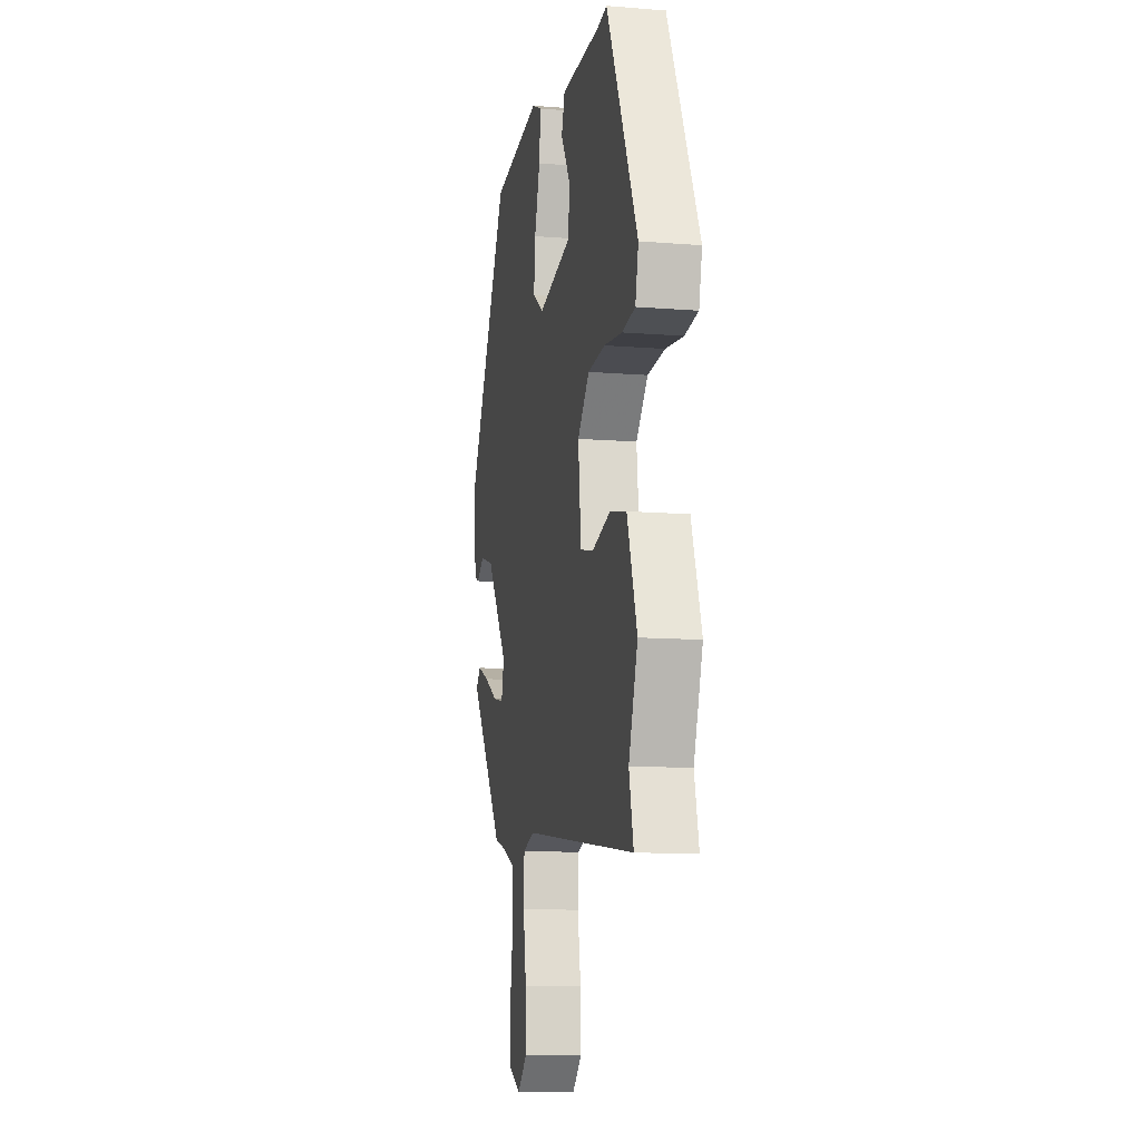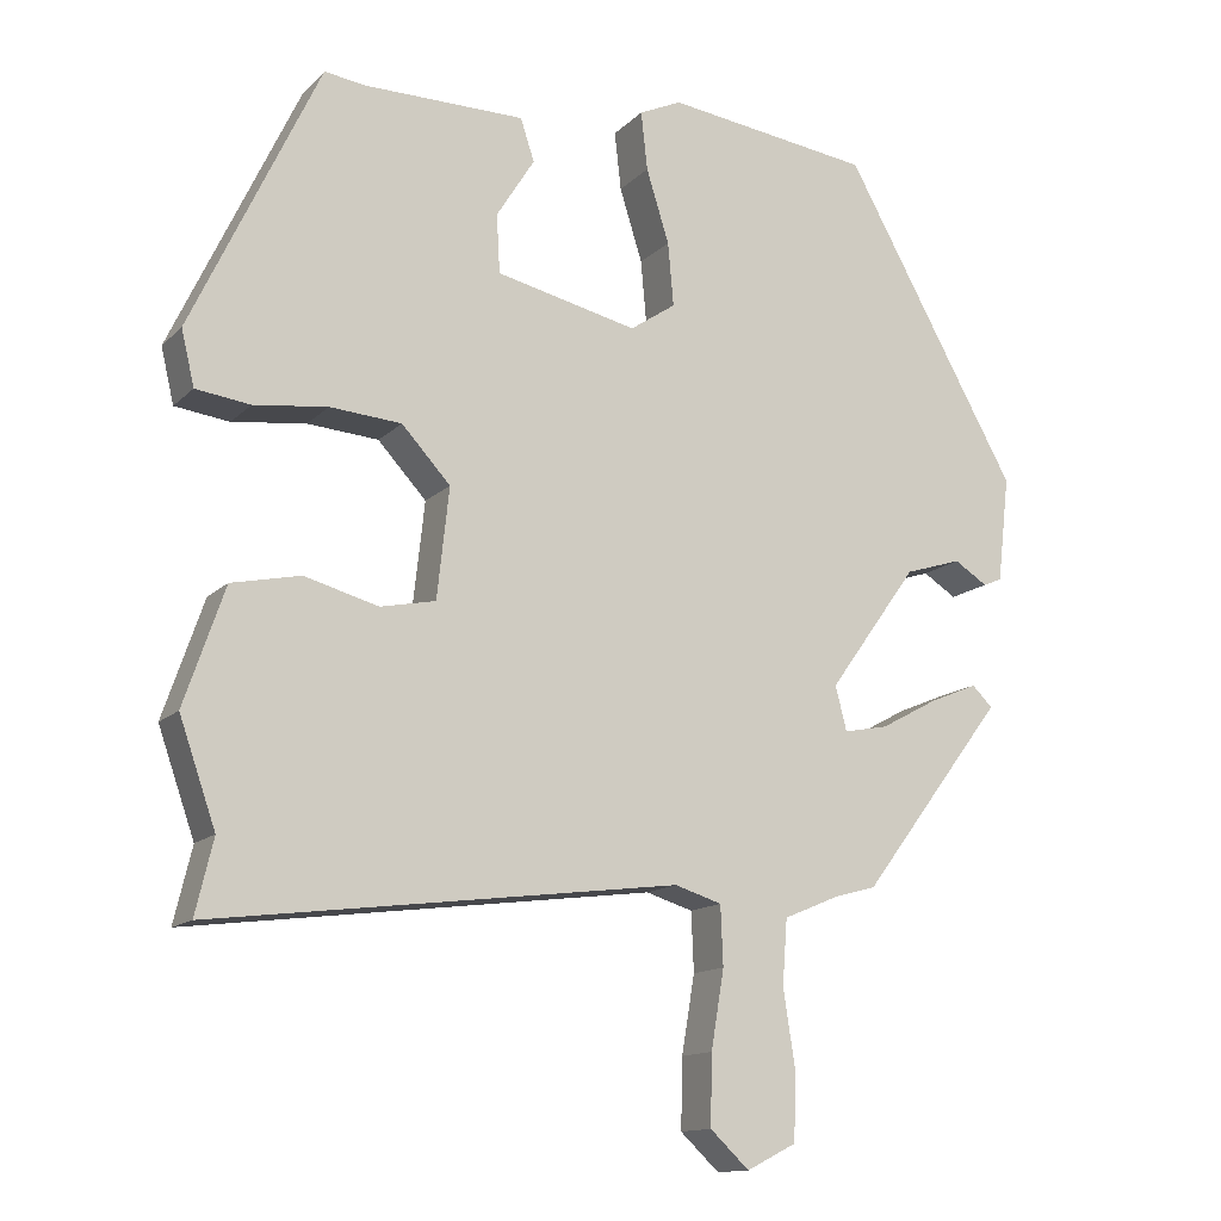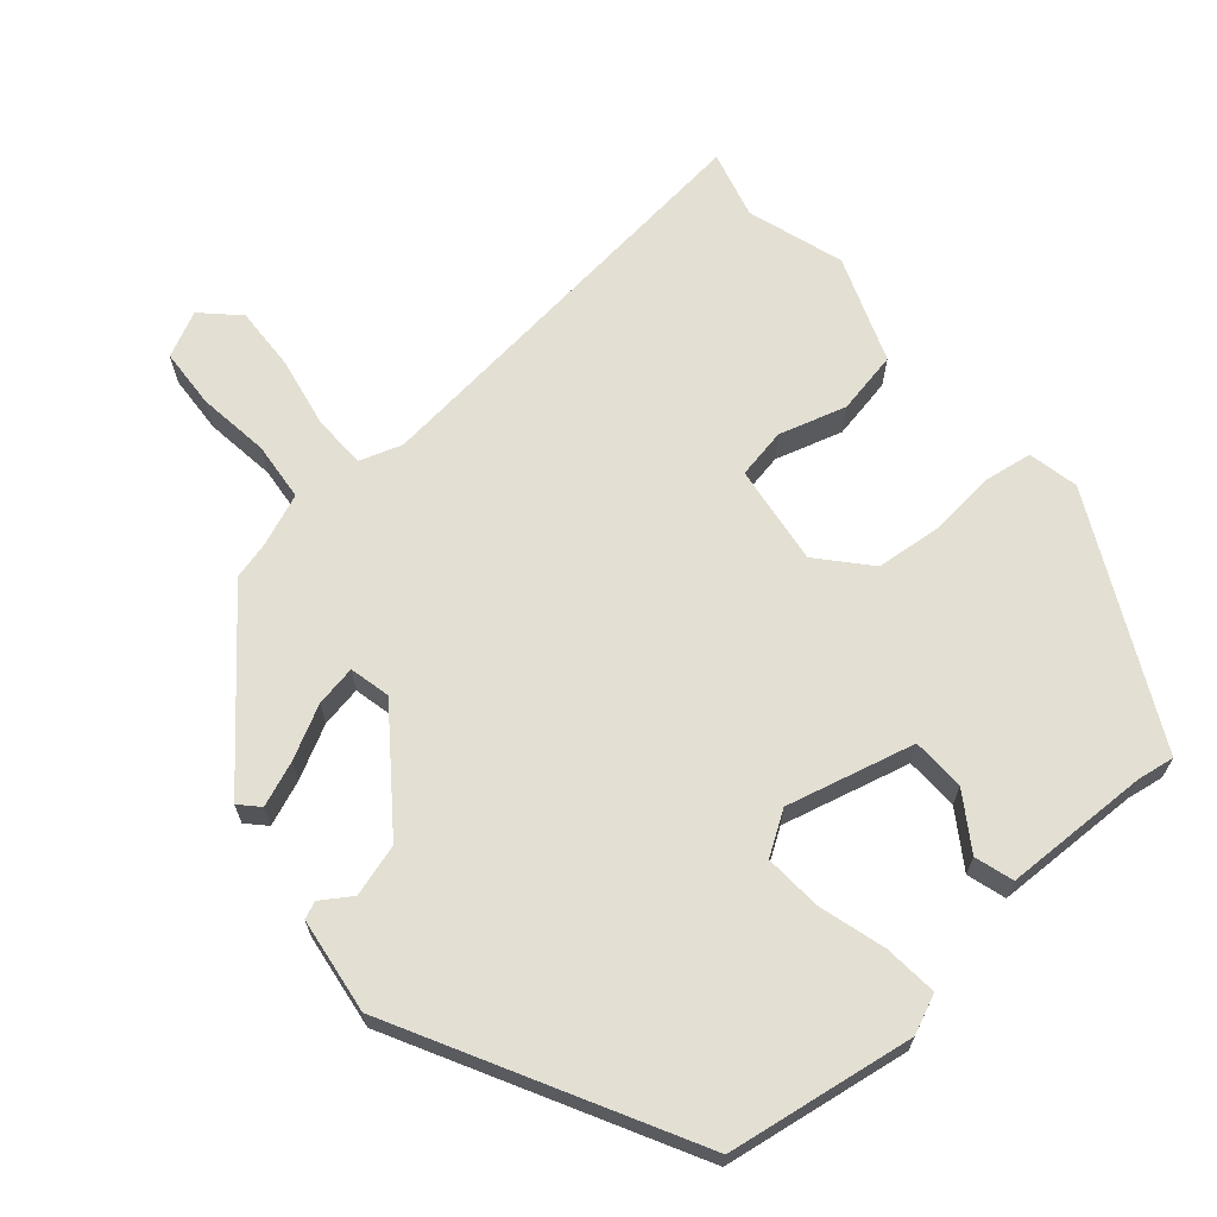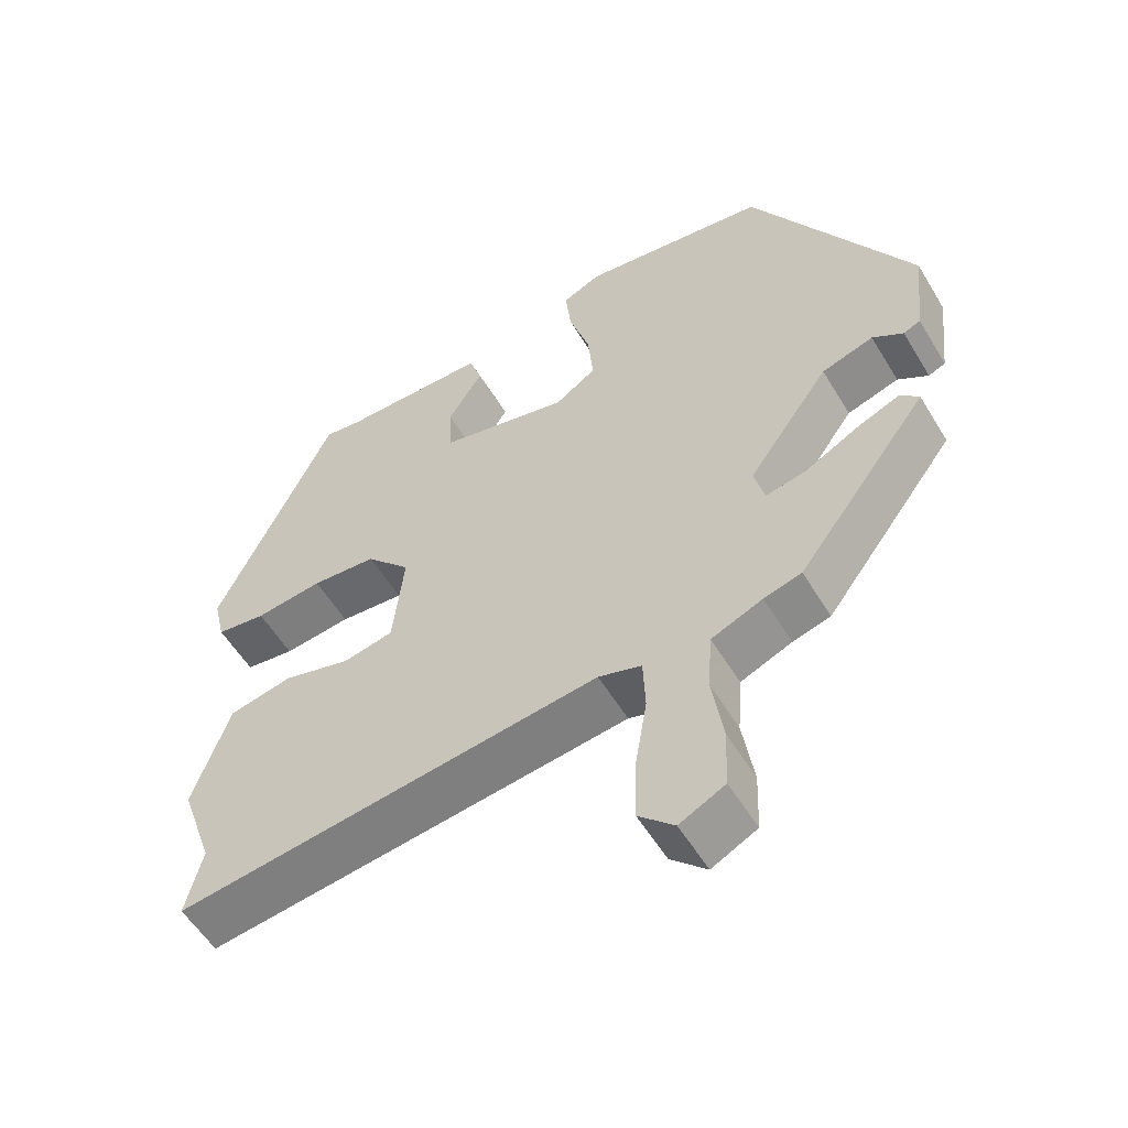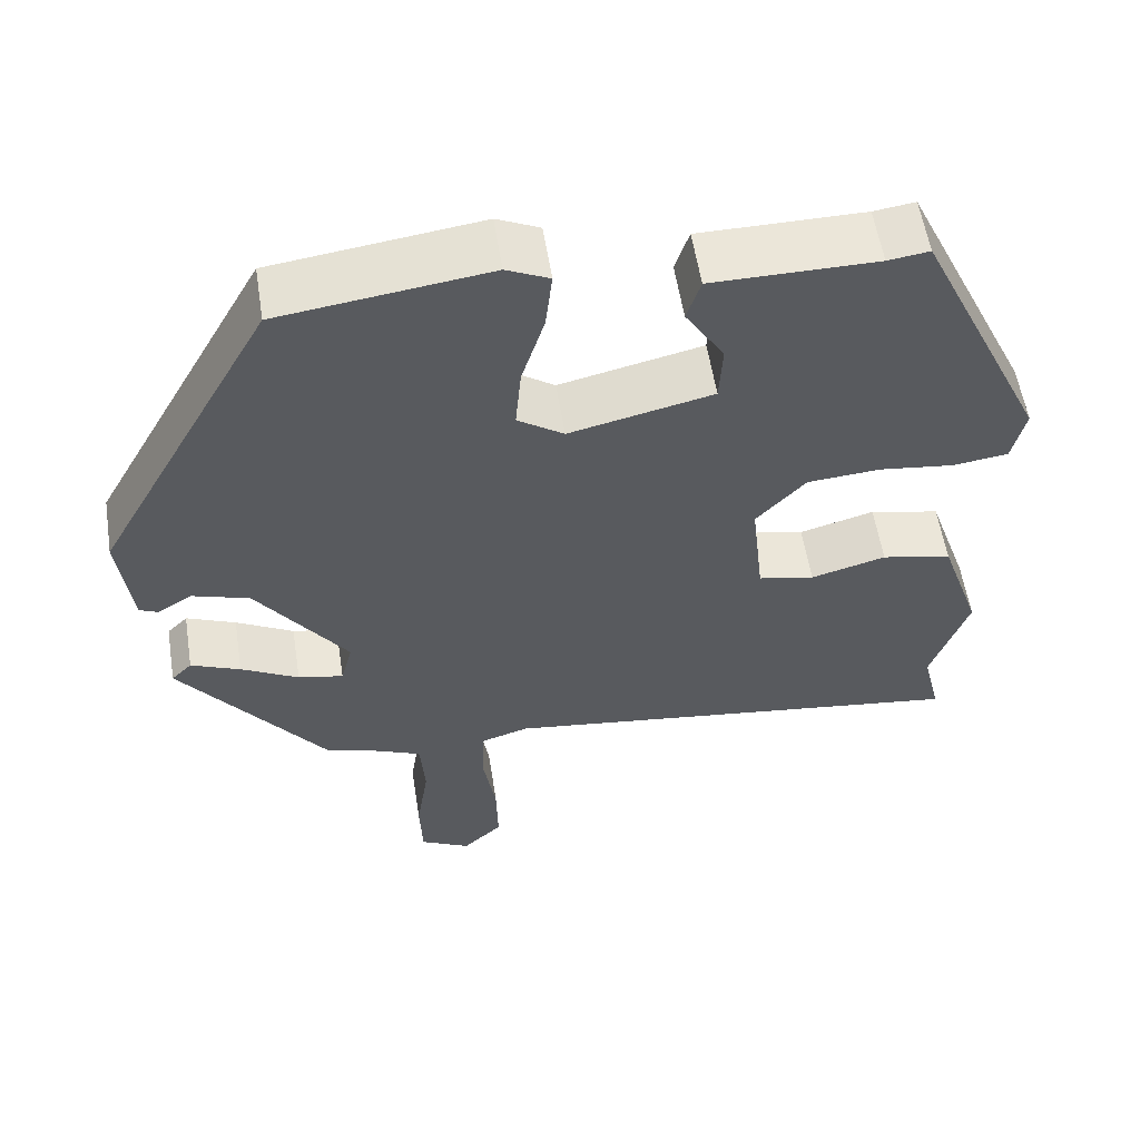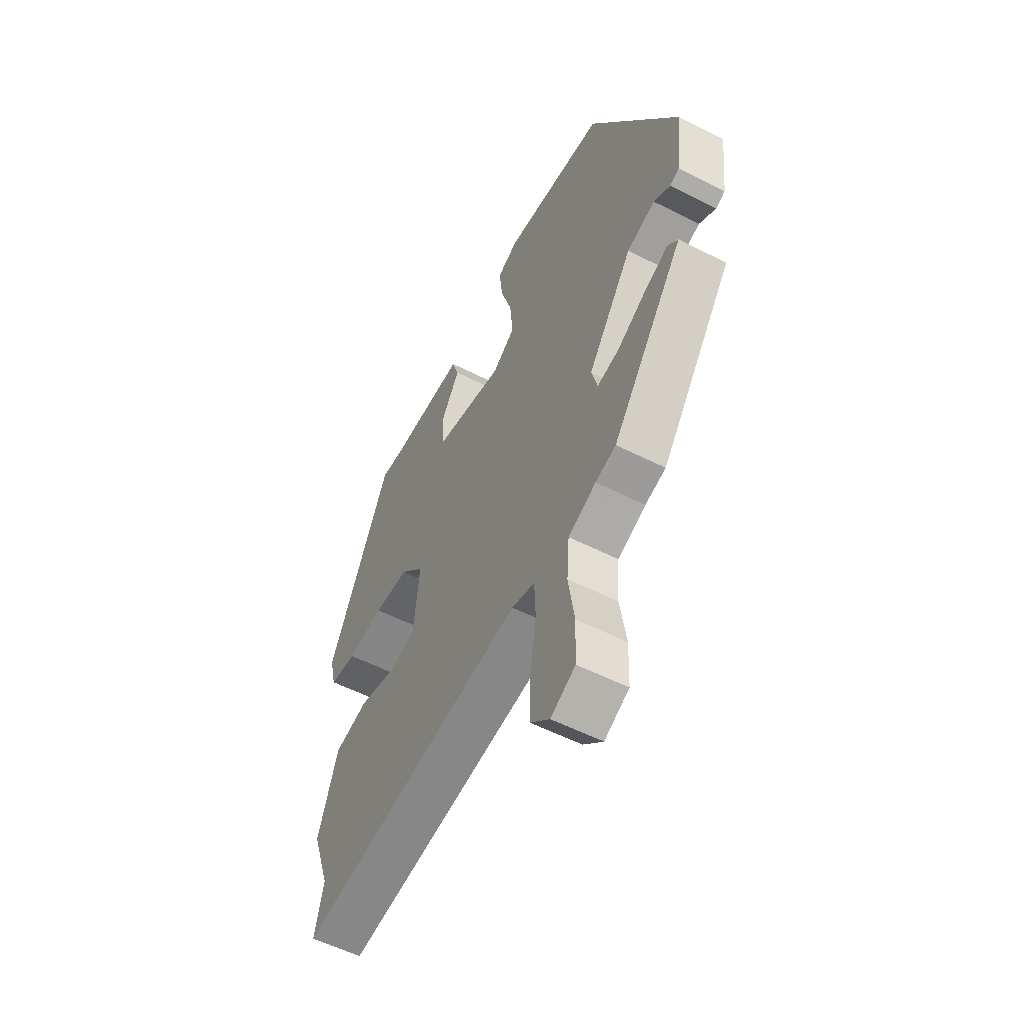
<metadata>
{"format":"obj","ext":"obj","renderer":"f3d","projection":"perspective","resolution":1024,"background":"white","views":[{"elev":-11.1,"azim":78.7,"up":"+Z"},{"elev":-13.5,"azim":152.9,"up":"+Z"},{"elev":66.9,"azim":-39.4,"up":"+Y"},{"elev":-55.6,"azim":-149.3,"up":"+Z"},{"elev":56.9,"azim":-8.9,"up":"+Z"},{"elev":-55.6,"azim":-118.1,"up":"+Z"}]}
</metadata>
<code>
v -0.331 0.07 0.478
v -0.078 0.07 0.512
v -0.026 0.07 0.488
v -0.034 0.07 0.416
v -0.062 0.07 0.326
v -0.069 0.07 0.248
v -0.013 0.07 0.21
v 0.161 0.07 0.25
v 0.165 0.07 0.322
v 0.118 0.07 0.397
v 0.135 0.07 0.449
v 0.334 0.07 0.45
v 0.384 0.07 0.457
v 0.542 0.07 0.123
v 0.526 0.07 0.055
v 0.459 0.07 0.046
v 0.368 0.07 0.057
v 0.28 0.07 0.05
v 0.22 0.07 -0.015
v 0.235 0.07 -0.151
v 0.303 0.07 -0.165
v 0.394 0.07 -0.14
v 0.479 0.07 -0.158
v 0.529 0.07 -0.303
v 0.484 0.07 -0.432
v 0.506 0.07 -0.524
v -0.068 0.07 -0.451
v -0.126 0.07 -0.469
v -0.129 0.07 -0.542
v -0.113 0.07 -0.638
v -0.111 0.07 -0.724
v -0.159 0.07 -0.769
v -0.22 0.07 -0.738
v -0.223 0.07 -0.657
v -0.208 0.07 -0.56
v -0.214 0.07 -0.48
v -0.283 0.07 -0.451
v -0.334 0.07 -0.437
v -0.511 0.07 -0.203
v -0.486 0.07 -0.178
v -0.426 0.07 -0.203
v -0.356 0.07 -0.241
v -0.301 0.07 -0.252
v -0.287 0.07 -0.197
v -0.397 0.07 -0.044
v -0.467 0.07 -0.022
v -0.508 0.07 -0.048
v -0.531 0.07 -0.038
v -0.546 0.07 0.092
v -0.331 0 0.478
v -0.078 0 0.512
v -0.026 0 0.488
v -0.034 0 0.416
v -0.062 0 0.326
v -0.069 0 0.248
v -0.013 0 0.21
v 0.161 0 0.25
v 0.165 0 0.322
v 0.118 0 0.397
v 0.135 0 0.449
v 0.334 0 0.45
v 0.384 0 0.457
v 0.542 0 0.123
v 0.526 0 0.055
v 0.459 0 0.046
v 0.368 0 0.057
v 0.28 0 0.05
v 0.22 0 -0.015
v 0.235 0 -0.151
v 0.303 0 -0.165
v 0.394 0 -0.14
v 0.479 0 -0.158
v 0.529 0 -0.303
v 0.484 0 -0.432
v 0.506 0 -0.524
v -0.068 0 -0.451
v -0.126 0 -0.469
v -0.129 0 -0.542
v -0.113 0 -0.638
v -0.111 0 -0.724
v -0.159 0 -0.769
v -0.22 0 -0.738
v -0.223 0 -0.657
v -0.208 0 -0.56
v -0.214 0 -0.48
v -0.283 0 -0.451
v -0.334 0 -0.437
v -0.511 0 -0.203
v -0.486 0 -0.178
v -0.426 0 -0.203
v -0.356 0 -0.241
v -0.301 0 -0.252
v -0.287 0 -0.197
v -0.397 0 -0.044
v -0.467 0 -0.022
v -0.508 0 -0.048
v -0.531 0 -0.038
v -0.546 0 0.092
f 3 4 5
f 2 3 5
f 1 2 5
f 49 1 5
f 48 49 5
f 47 48 5
f 46 47 5
f 45 46 5 6
f 44 45 6 7
f 43 44 7 8
f 40 41 42
f 39 40 42
f 38 39 42
f 37 38 42
f 36 37 42 43
f 33 34 35
f 32 33 35
f 31 32 35
f 30 31 35
f 29 30 35
f 28 29 35 36
f 36 43 8
f 28 36 8
f 27 28 8
f 23 24 25
f 22 23 25
f 21 22 25
f 25 26 27
f 21 25 27
f 20 21 27
f 15 16 17
f 14 15 17
f 13 14 17
f 12 13 17
f 11 12 17
f 10 11 17
f 9 10 17
f 8 9 17 18
f 19 20 27 8
f 8 18 19
f 54 53 52
f 54 52 51
f 54 51 50
f 54 50 98
f 54 98 97
f 54 97 96
f 54 96 95
f 55 54 95 94
f 56 55 94 93
f 57 56 93 92
f 91 90 89
f 91 89 88
f 91 88 87
f 91 87 86
f 92 91 86 85
f 84 83 82
f 84 82 81
f 84 81 80
f 84 80 79
f 84 79 78
f 85 84 78 77
f 57 92 85
f 57 85 77
f 57 77 76
f 74 73 72
f 74 72 71
f 74 71 70
f 76 75 74
f 76 74 70
f 76 70 69
f 66 65 64
f 66 64 63
f 66 63 62
f 66 62 61
f 66 61 60
f 66 60 59
f 66 59 58
f 67 66 58 57
f 57 76 69 68
f 68 67 57
f 1 50 51 2
f 2 51 52 3
f 3 52 53 4
f 4 53 54 5
f 5 54 55 6
f 6 55 56 7
f 7 56 57 8
f 8 57 58 9
f 9 58 59 10
f 10 59 60 11
f 11 60 61 12
f 12 61 62 13
f 13 62 63 14
f 14 63 64 15
f 15 64 65 16
f 16 65 66 17
f 17 66 67 18
f 18 67 68 19
f 19 68 69 20
f 20 69 70 21
f 21 70 71 22
f 22 71 72 23
f 23 72 73 24
f 24 73 74 25
f 25 74 75 26
f 26 75 76 27
f 27 76 77 28
f 28 77 78 29
f 29 78 79 30
f 30 79 80 31
f 31 80 81 32
f 32 81 82 33
f 33 82 83 34
f 34 83 84 35
f 35 84 85 36
f 36 85 86 37
f 37 86 87 38
f 38 87 88 39
f 39 88 89 40
f 40 89 90 41
f 41 90 91 42
f 42 91 92 43
f 43 92 93 44
f 44 93 94 45
f 45 94 95 46
f 46 95 96 47
f 47 96 97 48
f 48 97 98 49
f 49 98 50 1

</code>
